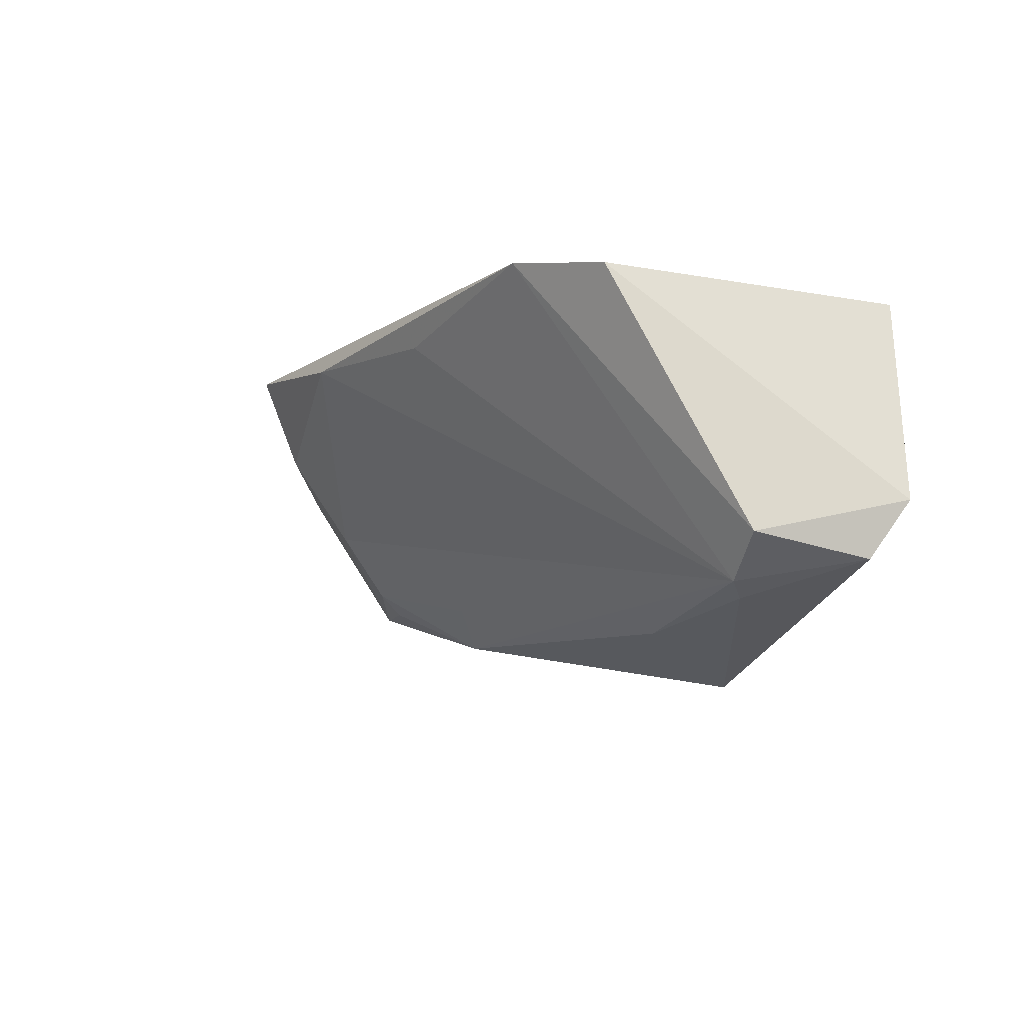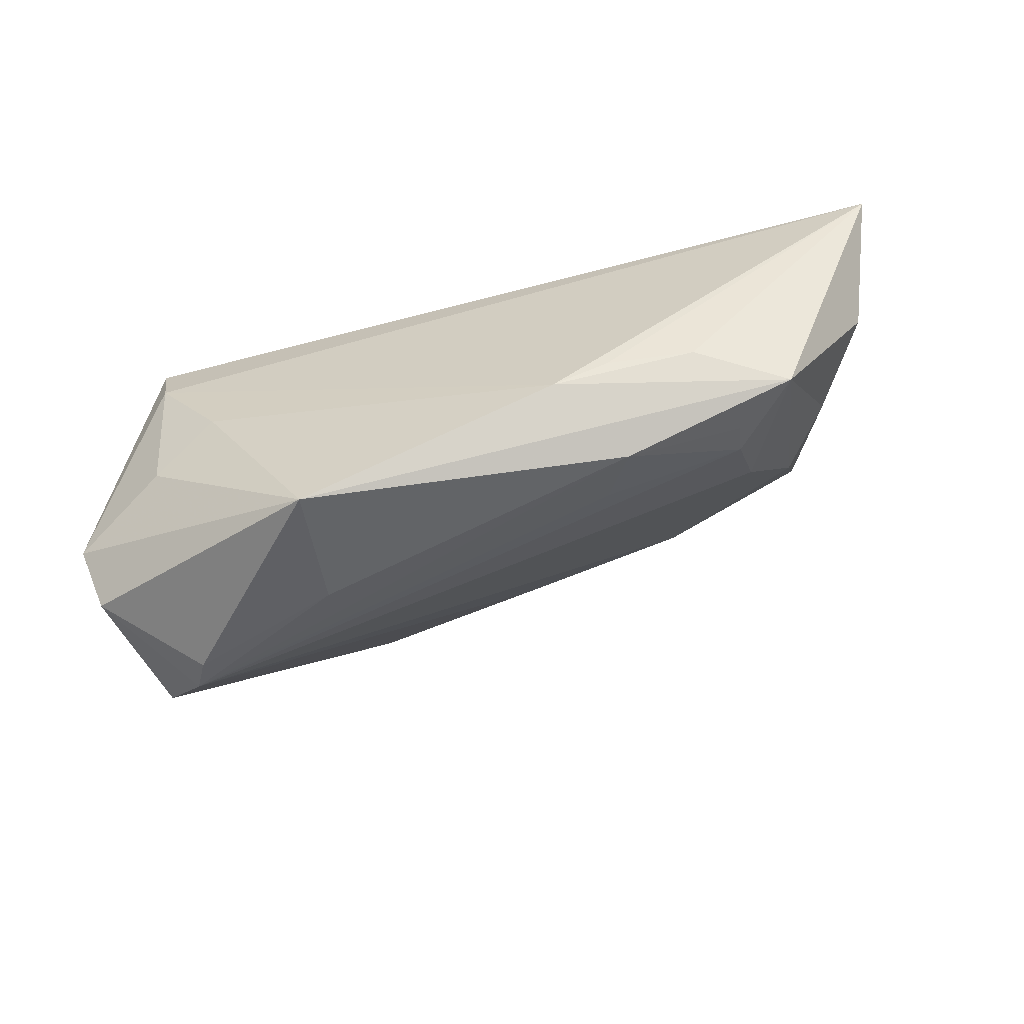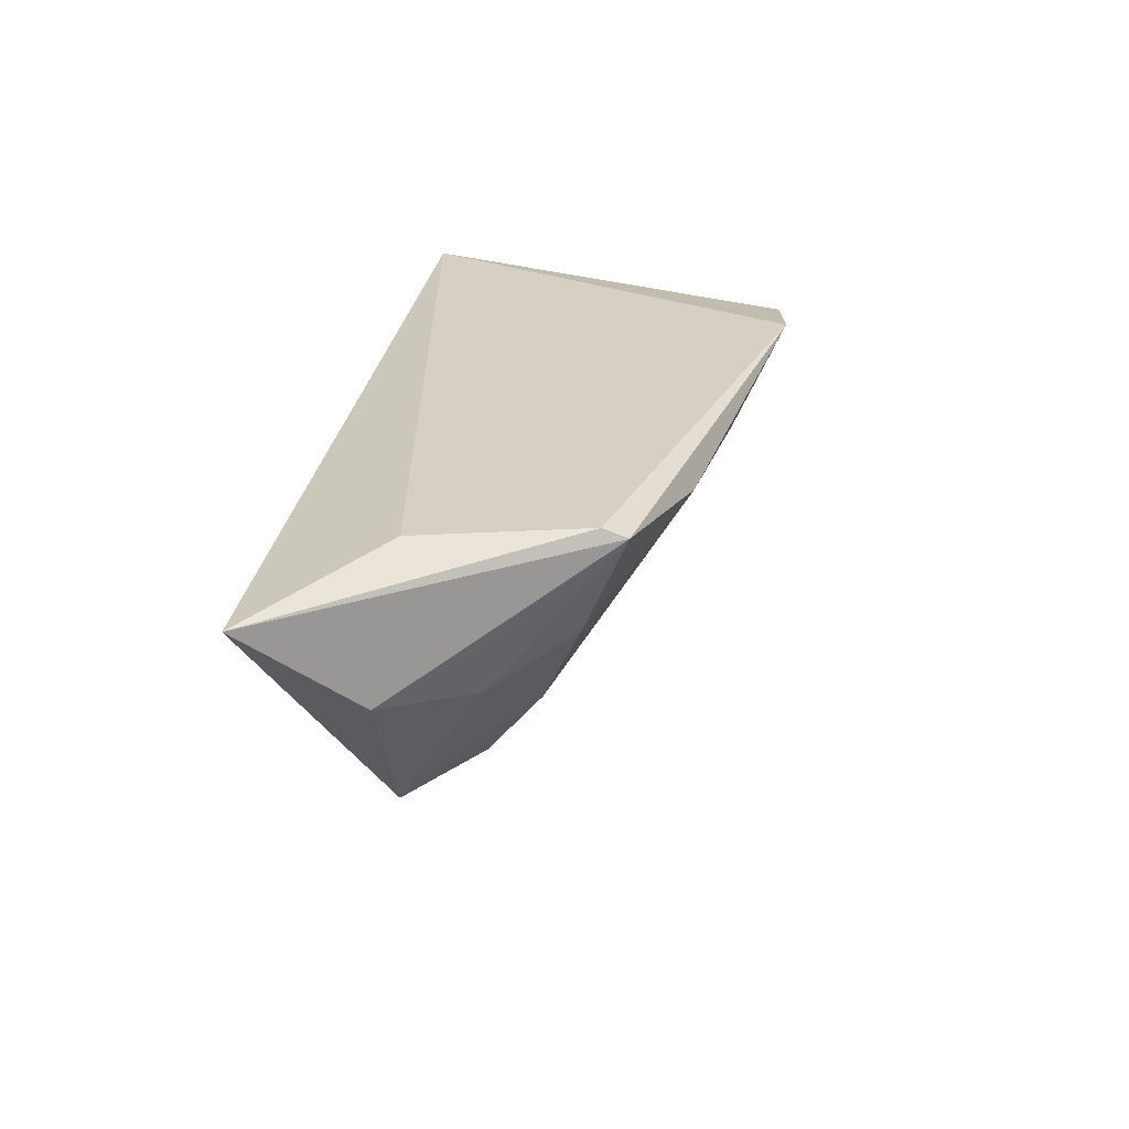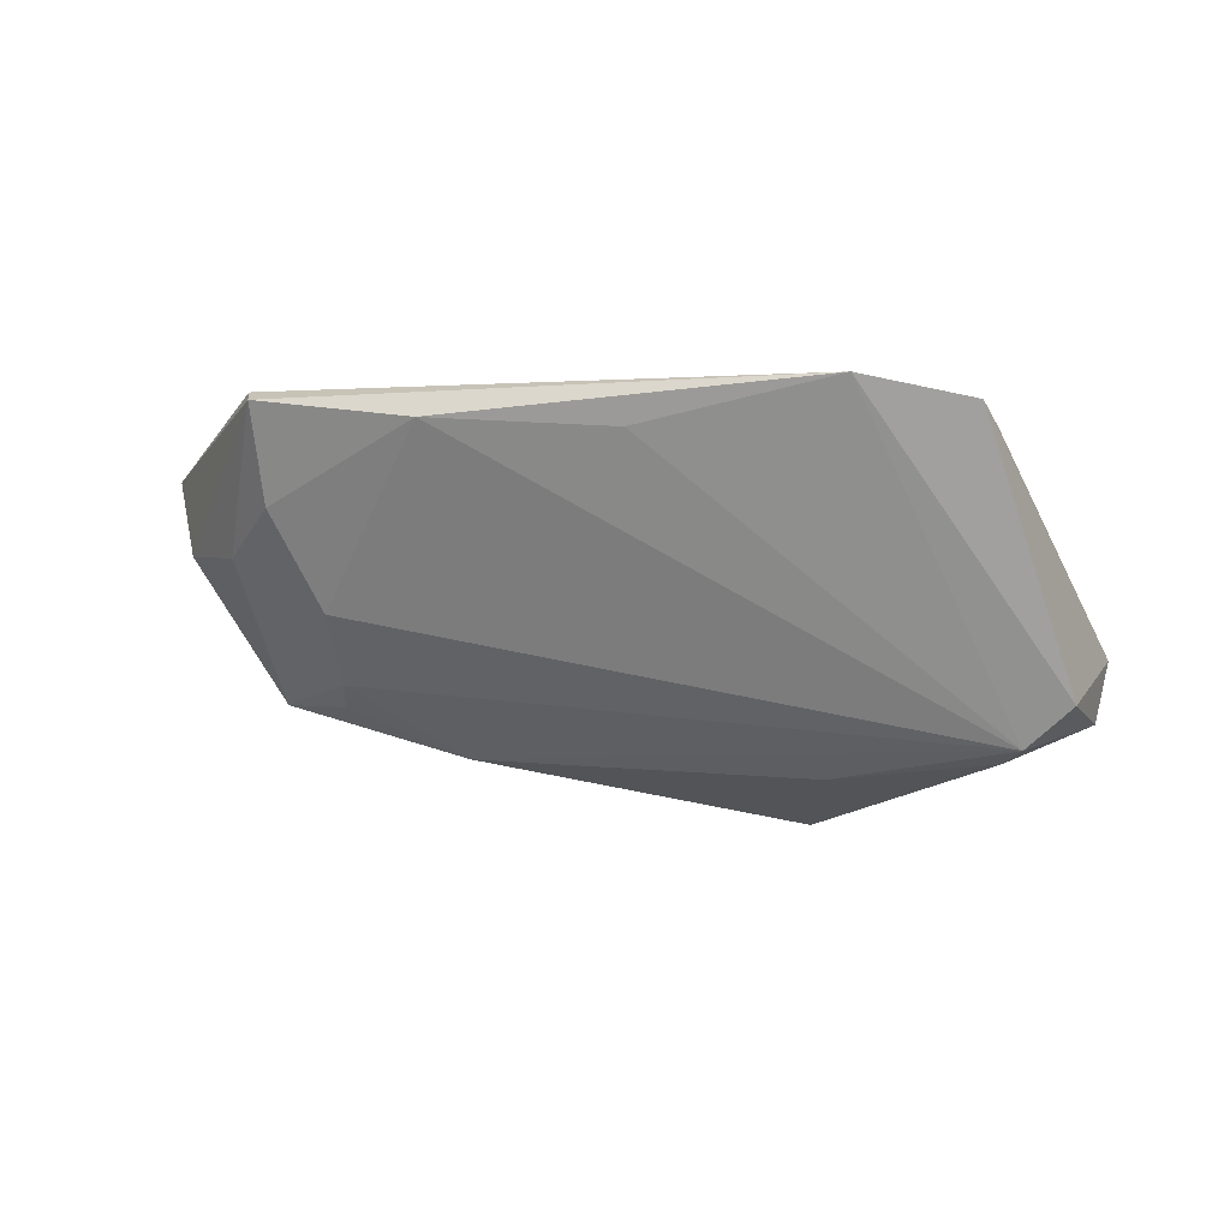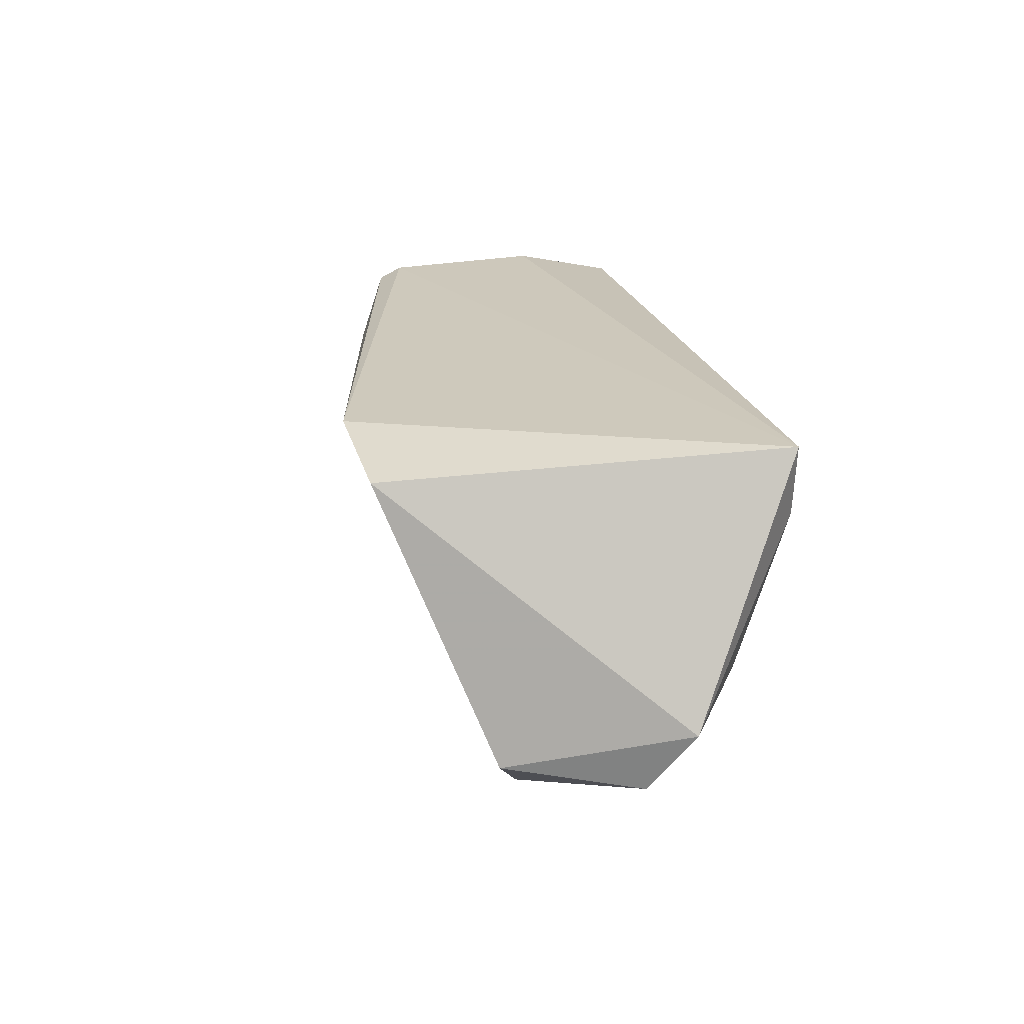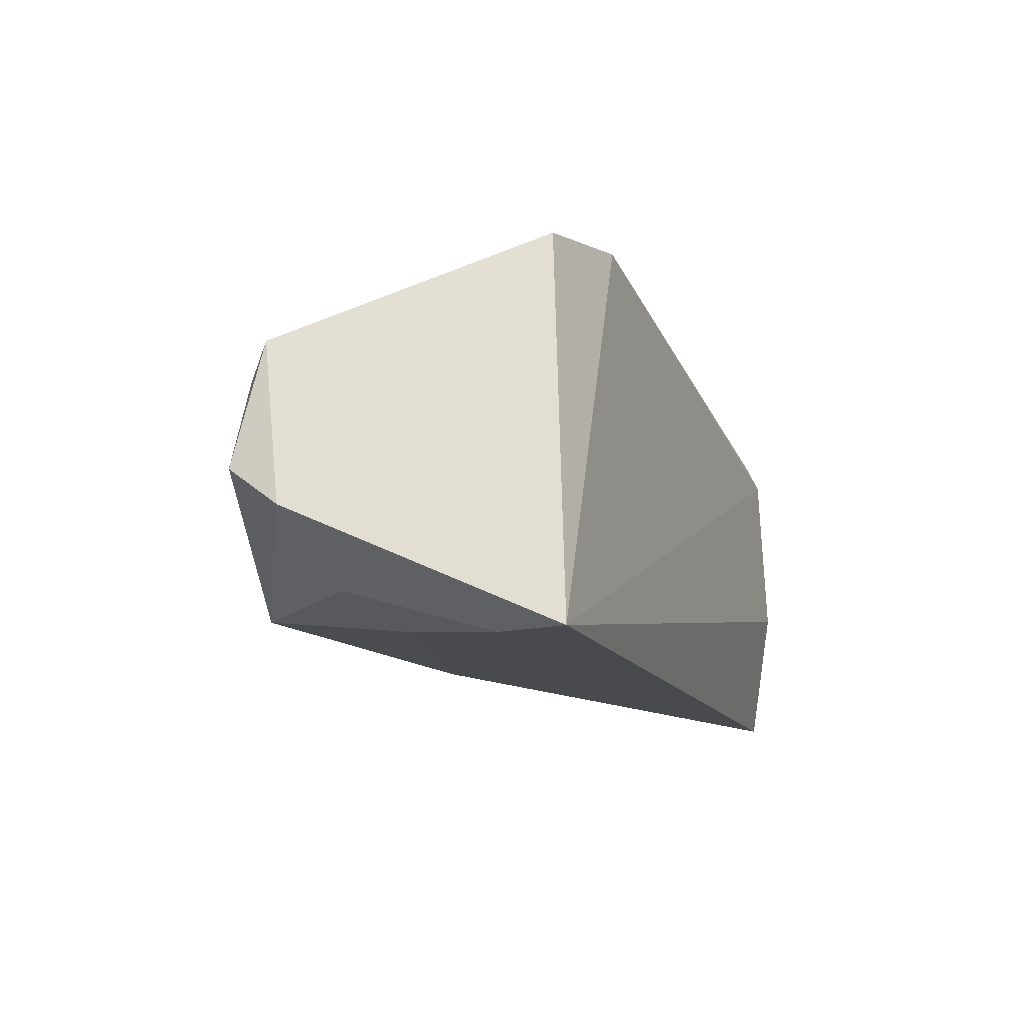
<metadata>
{"format":"obj","ext":"obj","renderer":"f3d","projection":"perspective","resolution":1024,"background":"white","views":[{"elev":-10.9,"azim":-133.4,"up":"+Z"},{"elev":-69.2,"azim":15.2,"up":"+Z"},{"elev":26.2,"azim":99.2,"up":"+Z"},{"elev":-3.2,"azim":-175.8,"up":"+Z"},{"elev":22.0,"azim":-99.8,"up":"+Z"},{"elev":-13.3,"azim":-68.4,"up":"+Y"}]}
</metadata>
<code>
v -0.04183 0.01351 -0.02328
v 0.04048 -0.002029 -0.01788
v 0.04814 0.01964 0.01774
v -0.01765 -0.01282 -0.03284
v 0.04714 0.01429 0.005569
v -0.04766 0.01647 -0.01812
v 0.04875 0.0166 0.0191
v 0.05372 -0.004383 0.01888
v 0.02085 0.002107 -0.01963
v 0.01762 -0.01572 -0.02107
v 0.04881 -0.006881 -0.01753
v 0.02527 -0.01569 -0.01761
v 0.02754 0.02455 0.01481
v -0.05454 -0.006251 -0.01219
v 0.0536 0.004255 0.0003863
v 0.003473 0.02682 0.01313
v -0.03221 -0.01824 -0.004507
v -0.02171 0.03188 0.01823
v 0.03688 -0.01363 -0.0159
v -0.04101 -0.01418 -0.01035
v 0.04102 0.00878 -0.00685
v -0.05207 -0.0006647 -0.02016
v -0.03975 0.009871 -0.02484
v 0.06134 -0.006459 0.00152
v -0.03619 0.03002 0.01532
v 0.02503 -0.004327 -0.02442
v -0.04121 -0.02052 0.01001
v -0.04268 -0.02052 0.0191
v 0.06673 -0.02052 0.01272
v 0.04004 0.001954 -0.01525
v -0.01925 0.003501 -0.0268
f 22 4 14
f 14 6 22
f 14 4 20
f 29 28 27
f 27 28 14
f 14 20 27
f 8 28 29
f 25 28 18
f 18 6 25
f 14 28 25
f 25 6 14
f 29 27 10
f 1 22 6
f 1 6 18
f 4 10 17
f 17 10 27
f 17 20 4
f 17 27 20
f 23 31 4
f 23 1 31
f 4 22 23
f 22 1 23
f 29 10 12
f 13 21 1
f 19 12 10
f 29 12 19
f 29 19 11
f 11 19 10
f 11 10 4
f 16 1 18
f 18 13 16
f 16 13 1
f 7 8 29
f 18 28 7
f 28 8 7
f 31 1 26
f 4 31 26
f 26 11 4
f 29 11 24
f 24 11 15
f 5 11 21
f 15 11 5
f 21 13 5
f 21 11 30
f 1 21 30
f 11 26 2
f 2 30 11
f 26 30 2
f 9 26 1
f 1 30 9
f 9 30 26
f 3 5 13
f 3 7 29
f 15 5 3
f 3 13 18
f 18 7 3
f 29 24 3
f 3 24 15

</code>
